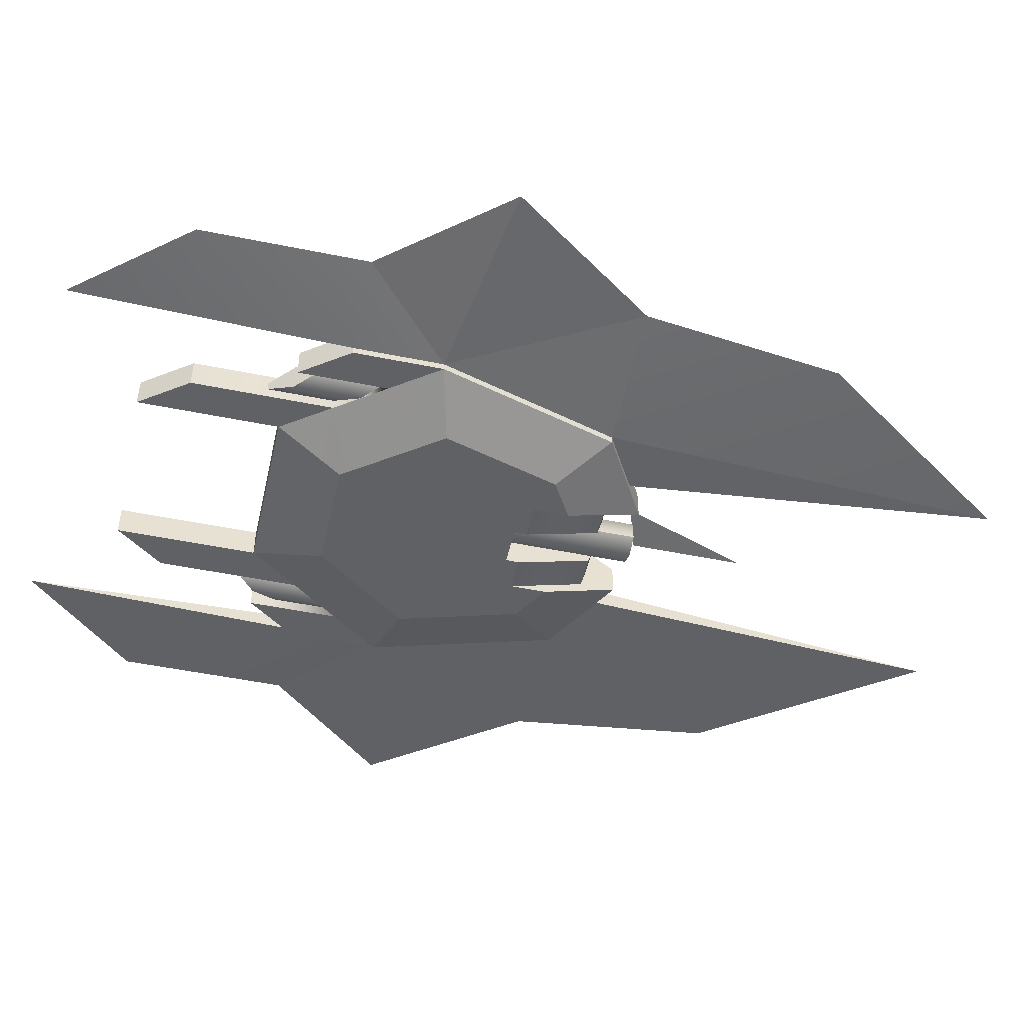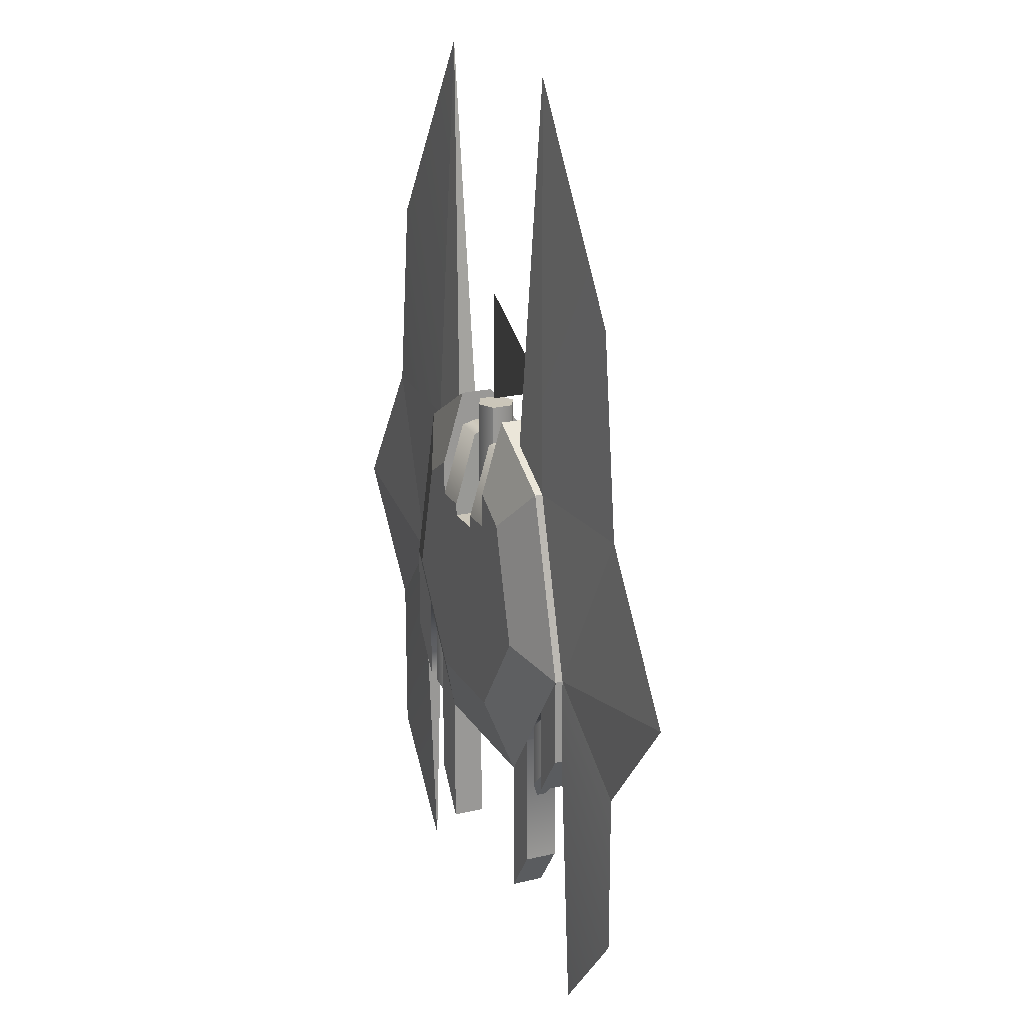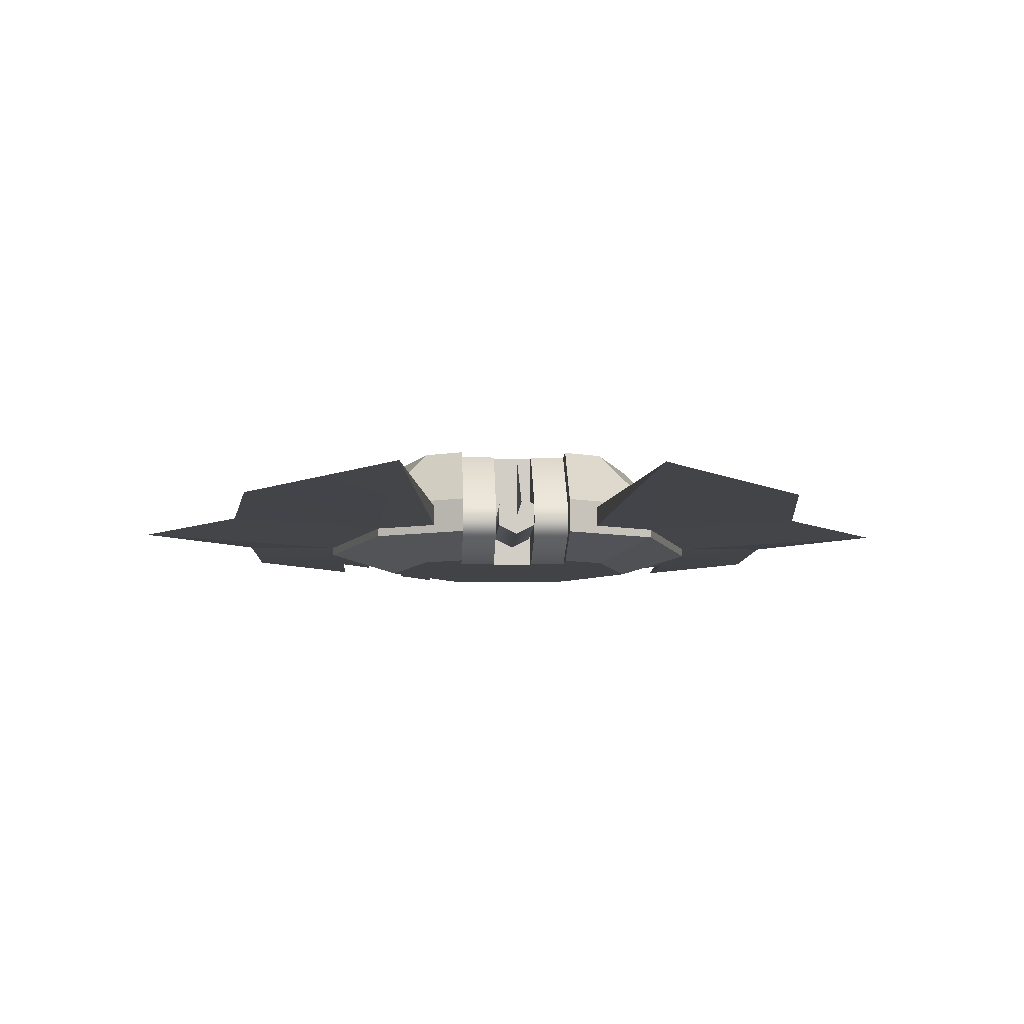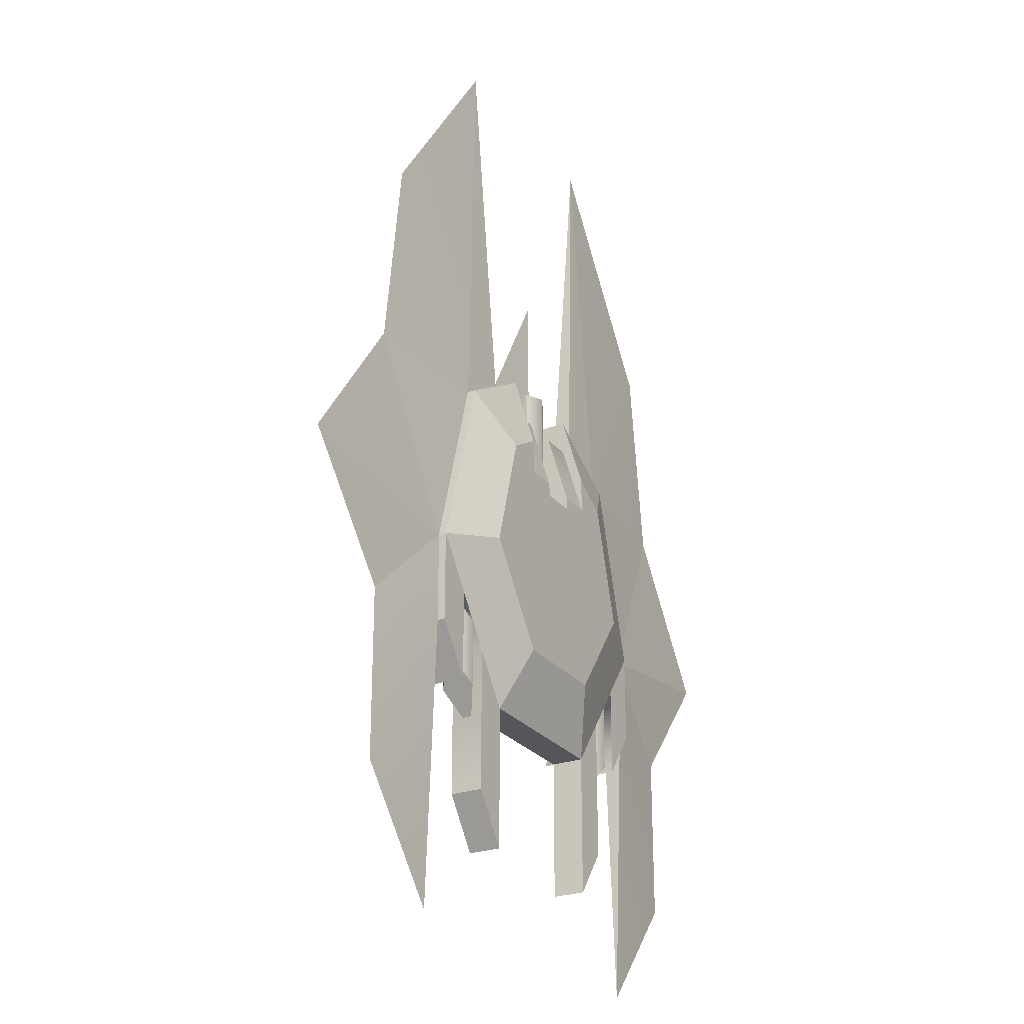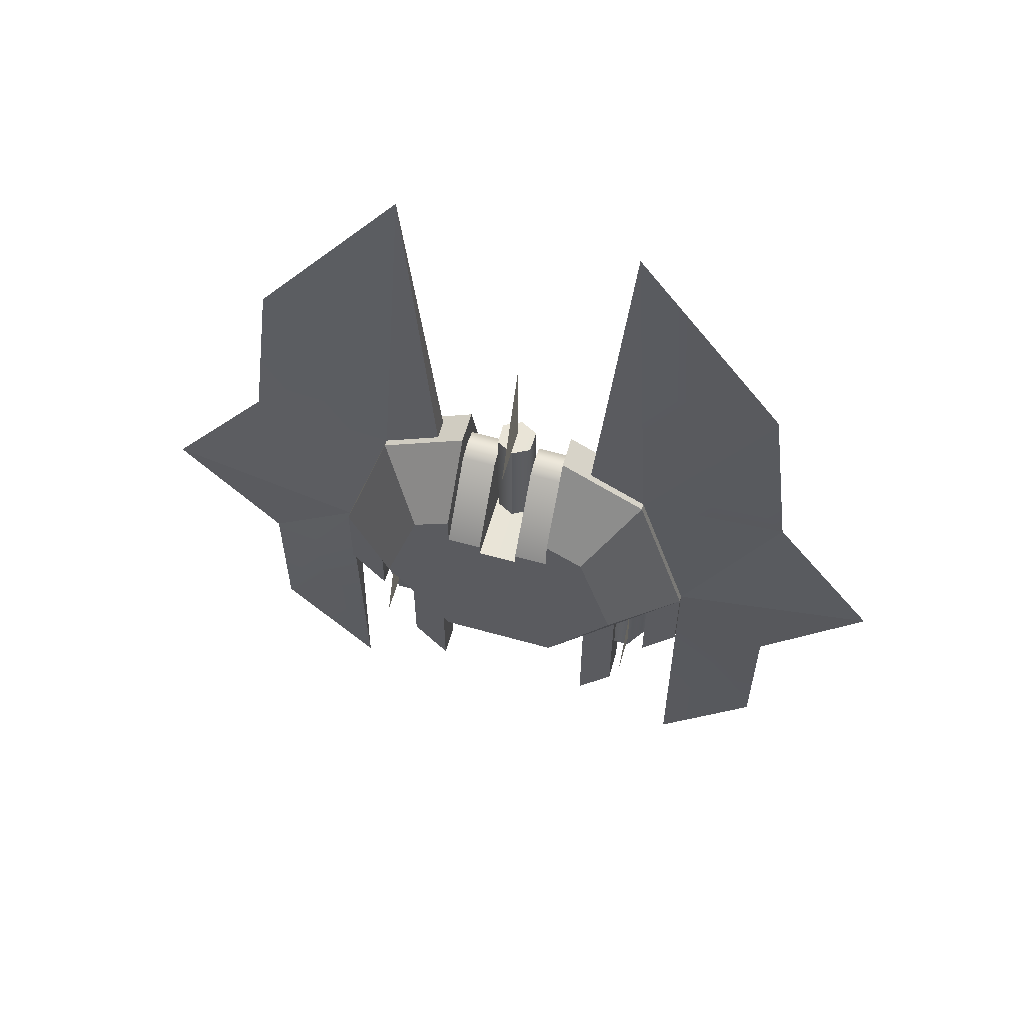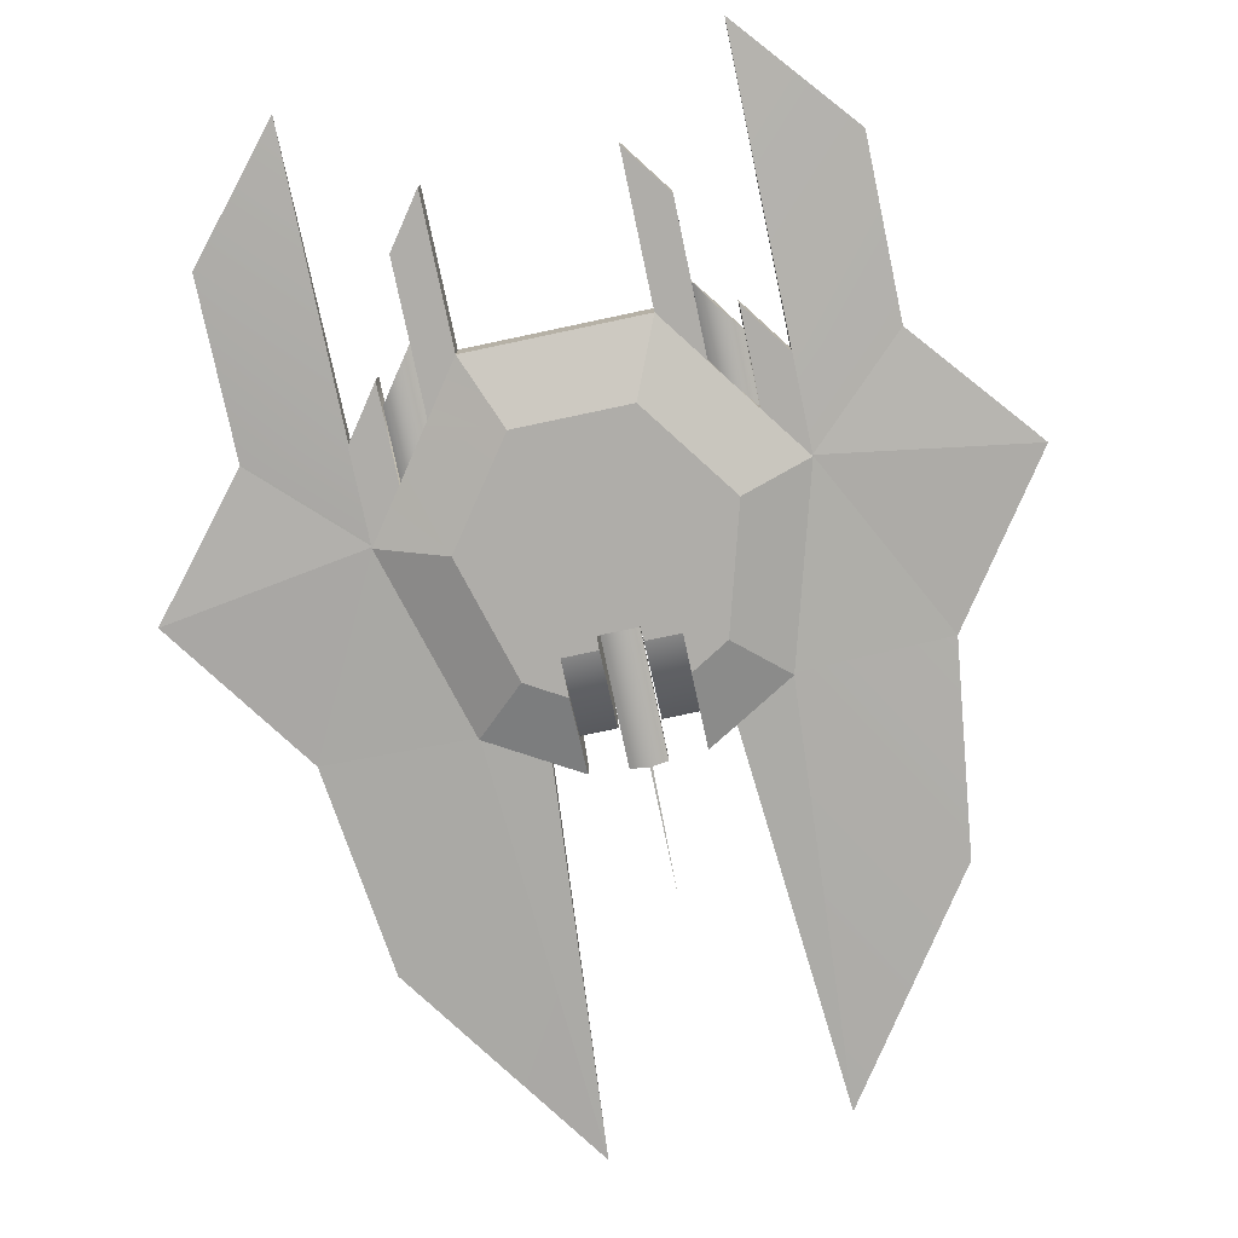
<metadata>
{"format":"obj","ext":"obj","renderer":"f3d","projection":"perspective","resolution":1024,"background":"white","views":[{"elev":-50.2,"azim":-102.6,"up":"+Y"},{"elev":21.1,"azim":66.8,"up":"+Z"},{"elev":-7.1,"azim":-2.1,"up":"+Y"},{"elev":-25.8,"azim":-60.5,"up":"+Z"},{"elev":61.2,"azim":-164.0,"up":"+Z"},{"elev":-77.4,"azim":-168.0,"up":"+Y"}]}
</metadata>
<code>
o base,ox=0.00,oy=0.00,oz=0.00,p=,mx=0.00,my=0.00,mz=0.00,r=12.00,h=5.00,t1=cor_color.dds,t2=cor_other.dds
v -4.838 1.193 3.172
v -9.893 1.535 3.139
v -6.664 1.193 -3.21
v -2.851 1.193 4.332
v -3.916 1.535 17.5
v -13.58 1.535 -2.068
v -10.01 1.535 -6.357
v 6.66 1.193 -3.21
v 10.01 1.535 -6.357
v 13.58 1.535 -2.068
v 9.89 1.535 3.139
v 4.834 1.193 3.172
v 3.912 1.535 17.5
v 2.847 1.193 4.332
v -9.007 1.535 10.19
v 9.003 1.535 10.19
v 10.01 1.535 -12.21
v 6.66 1.193 -6.357
v 6.66 1.535 -16.17
v -6.664 1.535 -16.17
v -6.664 1.193 -6.357
v -10.01 1.535 -12.21
v -6.664 1.69 -11.26
v -6.664 1.844 -6.357
v -0.5957 1.854 0.5613
v -0.5957 1.854 5.053
v -0.001908 2.161 5.051
v -0.001908 2.161 0.5613
v -0.6138 1.124 0.5613
v -0.6138 1.124 5.053
v 6.66 2.055 -3.21
v 4.329 4.073 -2.622
v 3.14 4.073 1.526
v 4.834 2.055 3.172
v 2.963 2.055 -8.327
v 2.963 2.055 -13.28
v 2.963 0.9227 -13.28
v 2.963 0.9227 -8.327
v 6.66 2.055 -6.357
v 6.66 0.9227 -6.357
v 5.428 0.9227 -8.062
v 5.428 2.055 -8.062
v 4.329 0.1645 -2.622
v 6.66 0.9227 -3.21
v 4.834 0.9227 3.172
v 3.14 0.1645 1.526
v -0.001908 4.073 0.5953
v -0.6787 4.073 0.5972
v -0.6587 0.1645 0.5972
v -0.001908 0.1645 0.5953
v -4.838 2.055 3.172
v -3.143 4.073 1.526
v -4.332 4.073 -2.622
v -6.664 2.055 -3.21
v -4.838 0.9227 3.172
v -1.858 0.9227 4.912
v -1.858 2.055 4.912
v -2.967 2.055 -8.327
v -2.967 2.055 -13.28
v -4.199 2.055 -11.57
v -4.199 2.055 -6.621
v -6.664 2.055 -6.357
v -6.664 0.9227 -6.357
v -6.664 0.9227 -3.21
v -3.143 0.1645 1.526
v -4.332 0.1645 -2.622
v -4.199 0.9227 -6.621
v -4.199 0.9227 -11.57
v -2.967 0.9227 -13.28
v -2.967 0.9227 -8.327
v 1.854 4.073 2.288
v 1.854 2.055 4.912
v 1.854 0.9227 4.912
v 1.854 0.1645 2.288
v 4.195 2.055 -11.57
v 4.195 0.9227 -11.57
v 0.6549 0.1645 0.5972
v 0.6749 4.073 0.5972
v -5.432 2.055 -8.062
v -5.432 0.9227 -8.062
v 3.38 1.69 10.91
v 2.847 1.844 4.332
v -2.851 1.844 4.332
v -3.383 1.69 10.91
v 0.5918 1.854 5.053
v 0.5918 1.854 0.5613
v 0.61 1.124 5.053
v 0.61 1.124 0.5613
v 4.195 0.9227 -6.621
v 1.854 0.1645 1.044
v 1.854 0.9227 3.668
v 0.6757 0.9227 3.672
v 0.6757 0.1645 1.04
v 4.195 2.055 -6.621
v 5.428 2.055 -4.915
v 5.428 0.9227 -4.915
v -1.858 4.073 2.288
v -1.858 0.1645 2.288
v -5.432 2.055 -4.915
v -5.432 0.9227 -4.915
v -0.6795 0.1645 1.04
v -0.6795 0.9227 3.672
v -1.858 0.9227 3.668
v -1.858 0.1645 1.044
v 6.66 1.844 -6.357
v 6.66 1.69 -11.26
v -4.838 1.844 3.172
v -7.365 1.69 3.155
v -6.922 1.69 6.682
v -6.664 1.844 -3.21
v -10.12 1.69 -2.639
v -8.279 1.69 -0.03554
v -4.377 1.69 10.33
v -0.001908 2.055 -8.327
v -2.051 4.073 -5.948
v -0.001908 4.073 -5.948
v 2.047 4.073 -5.948
v -0.001908 0.1645 -5.948
v -1.929 0.1645 -5.948
v -0.001908 0.9227 -8.327
v 1.925 0.1645 -5.948
v 4.834 1.844 3.172
v 4.373 1.69 10.33
v 6.66 1.844 -3.21
v 8.275 1.69 -0.03554
v 10.12 1.69 -2.639
v 8.334 1.69 -9.283
v 4.812 2.063 -5.768
v 4.812 0.915 -5.768
v -4.816 2.063 -5.768
v -4.816 0.915 -5.768
v 7.362 1.69 3.155
v 8.334 1.69 -4.783
v 5.428 1.653 -4.915
v 5.428 1.653 -7.231
v 4.812 2.063 -8.084
v 4.195 1.653 -6.621
v 4.195 1.653 -8.937
v 4.195 1.324 -6.621
v 4.195 1.324 -8.937
v 4.812 0.915 -8.084
v 5.428 1.324 -4.915
v 5.428 1.324 -7.231
v -4.816 2.063 -8.084
v -5.432 1.324 -7.231
v -5.432 1.653 -7.231
v -4.816 0.915 -8.084
v -4.199 1.653 -8.937
v -4.199 1.324 -8.937
v -8.338 1.69 -4.783
v 1.854 2.055 3.668
v 1.854 4.073 1.044
v 0.6757 4.073 1.04
v 0.6757 2.055 3.672
v 1.854 1.489 3.83
v 0.6757 1.489 3.834
v -1.858 1.489 3.83
v -0.6795 1.489 3.834
v -1.858 2.055 3.668
v -0.6795 2.055 3.672
v -1.858 4.073 1.044
v -0.6795 4.073 1.04
v 6.919 1.69 6.682
v -4.199 1.653 -6.621
v -5.432 1.653 -4.915
v -5.432 1.324 -4.915
v -4.199 1.324 -6.621
v -8.338 1.69 -9.283
v -0.001908 0.8167 5.051
v -0.001908 0.8167 0.5613
v -8.338 1.69 -6.357
v 8.334 1.69 -6.357
f 1 2 3
f 1 4 5
f 6 7 3
f 8 9 10
f 8 11 12
f 13 14 12
f 3 2 6
f 10 11 8
f 1 5 15
f 15 2 1
f 12 11 16
f 16 13 12
f 17 18 19
f 18 9 8
f 18 17 9
f 20 21 22
f 3 7 21
f 7 22 21
f 21 20 23
f 21 23 24
f 25 26 27
f 25 27 28
f 29 30 26
f 29 26 25
f 31 32 33
f 31 33 34
f 35 36 37
f 35 37 38
f 39 40 41
f 39 41 42
f 43 44 45
f 43 45 46
f 47 48 49
f 47 49 50
f 51 52 53
f 51 53 54
f 51 55 56
f 51 56 57
f 58 59 60
f 58 60 61
f 62 63 64
f 62 64 54
f 65 55 64
f 65 64 66
f 67 68 69
f 67 69 70
f 31 44 40
f 31 40 39
f 33 71 72
f 33 72 34
f 46 45 73
f 46 73 74
f 36 75 76
f 36 76 37
f 77 78 47
f 77 47 50
f 54 64 55
f 54 55 51
f 79 80 63
f 79 63 62
f 69 68 60
f 69 60 59
f 14 13 81
f 14 81 82
f 83 84 5
f 83 5 4
f 27 85 86
f 27 86 28
f 86 85 87
f 86 87 88
f 34 45 44
f 34 44 31
f 38 37 76
f 38 76 89
f 90 91 92
f 90 92 93
f 151 152 153
f 151 153 154
f 151 154 155
f 154 156 155
f 91 155 156
f 91 156 92
f 94 75 36
f 94 36 35
f 42 95 31
f 42 31 39
f 96 41 40
f 96 40 44
f 51 57 97
f 51 97 52
f 98 56 55
f 98 55 65
f 70 69 59
f 70 59 58
f 99 100 80
f 99 80 79
f 60 68 67
f 60 67 61
f 100 99 130
f 100 130 131
f 130 61 131
f 131 61 67
f 101 102 103
f 101 103 104
f 157 103 102
f 157 102 158
f 159 157 158
f 159 158 160
f 159 160 161
f 160 162 161
f 72 73 45
f 72 45 34
f 94 89 76
f 94 76 75
f 42 41 96
f 42 96 95
f 89 94 128
f 89 128 129
f 128 95 129
f 129 95 96
f 62 54 99
f 62 99 79
f 64 63 80
f 64 80 100
f 105 106 19
f 105 19 18
f 107 108 109
f 108 2 109
f 109 2 15
f 15 5 113
f 15 113 109
f 113 107 109
f 110 111 112
f 111 6 112
f 112 6 2
f 114 58 115
f 114 115 116
f 114 116 35
f 116 117 35
f 118 119 70
f 118 70 120
f 118 120 121
f 120 38 121
f 122 82 81
f 122 81 123
f 81 13 123
f 124 125 126
f 125 10 126
f 125 11 10
f 105 127 106
f 127 19 106
f 127 17 19
f 124 133 172
f 124 172 105
f 133 9 172
f 172 9 17
f 172 17 127
f 172 127 105
f 31 95 32
f 95 128 32
f 32 128 117
f 117 128 94
f 35 117 94
f 43 96 44
f 129 96 43
f 121 129 43
f 121 89 129
f 121 38 89
f 53 99 54
f 53 130 99
f 53 115 130
f 115 61 130
f 115 58 61
f 119 67 70
f 119 131 67
f 119 66 131
f 66 100 131
f 66 64 100
f 122 125 124
f 122 132 125
f 132 11 125
f 9 126 10
f 9 133 126
f 133 124 126
f 128 134 135
f 128 135 136
f 128 136 137
f 136 138 137
f 129 139 140
f 129 140 141
f 129 141 142
f 141 143 142
f 144 145 146
f 144 147 145
f 144 148 147
f 147 148 149
f 111 7 6
f 111 150 7
f 111 110 150
f 110 108 107
f 110 112 108
f 112 2 108
f 122 123 163
f 123 16 163
f 123 13 16
f 11 163 16
f 11 132 163
f 132 122 163
f 136 140 138
f 136 141 140
f 136 135 141
f 141 135 143
f 130 164 148
f 130 148 144
f 130 144 165
f 144 146 165
f 131 166 145
f 131 145 147
f 131 147 167
f 147 149 167
f 107 84 83
f 107 113 84
f 113 5 84
f 24 23 168
f 23 22 168
f 23 20 22
f 24 150 110
f 24 171 150
f 24 168 171
f 171 7 150
f 171 168 22
f 171 22 7
f 27 26 30
f 27 30 169
f 27 169 85
f 169 87 85
f 33 152 71
f 33 32 152
f 152 32 117
f 117 153 152
f 78 153 117
f 116 78 117
f 116 47 78
f 116 48 47
f 116 115 48
f 48 115 161
f 48 161 162
f 161 115 53
f 52 161 53
f 52 97 161
f 90 121 43
f 46 90 43
f 46 74 90
f 121 90 93
f 77 121 93
f 118 121 77
f 118 77 50
f 118 50 49
f 118 49 119
f 49 104 119
f 49 101 104
f 65 104 98
f 65 66 104
f 104 66 119
f 71 152 90
f 71 90 74
f 71 74 73
f 71 73 72
f 170 30 29
f 170 169 30
f 170 87 169
f 170 88 87
f 35 38 120
f 35 120 114
f 120 58 114
f 120 70 58
f 57 56 98
f 57 98 104
f 57 104 161
f 57 161 97
f 153 78 77
f 153 77 93
f 153 93 92
f 153 92 156
f 153 156 154
f 160 158 102
f 160 102 101
f 160 101 49
f 160 49 48
f 160 48 162
o flare,ox=-0.00,oy=1.40,oz=5.20,p=base,,e=0
v 0 1.4 5.2
v 0 1.4 9.2
v 0 3.4 5.2
f 173 174 175
o thrusta,ox=4.80,oy=1.40,oz=-7.60,p=base,,e=0
v 4.8 1.4 -7.6
v 4.8 1.4 -3.6
v 4.8 3.4 -7.6
f 176 177 178
o thrustb,ox=-4.80,oy=1.40,oz=-7.60,p=base,,e=0
v -4.8 1.4 -7.6
v -4.8 1.4 -3.6
v -4.8 3.4 -7.6
f 179 180 181

</code>
